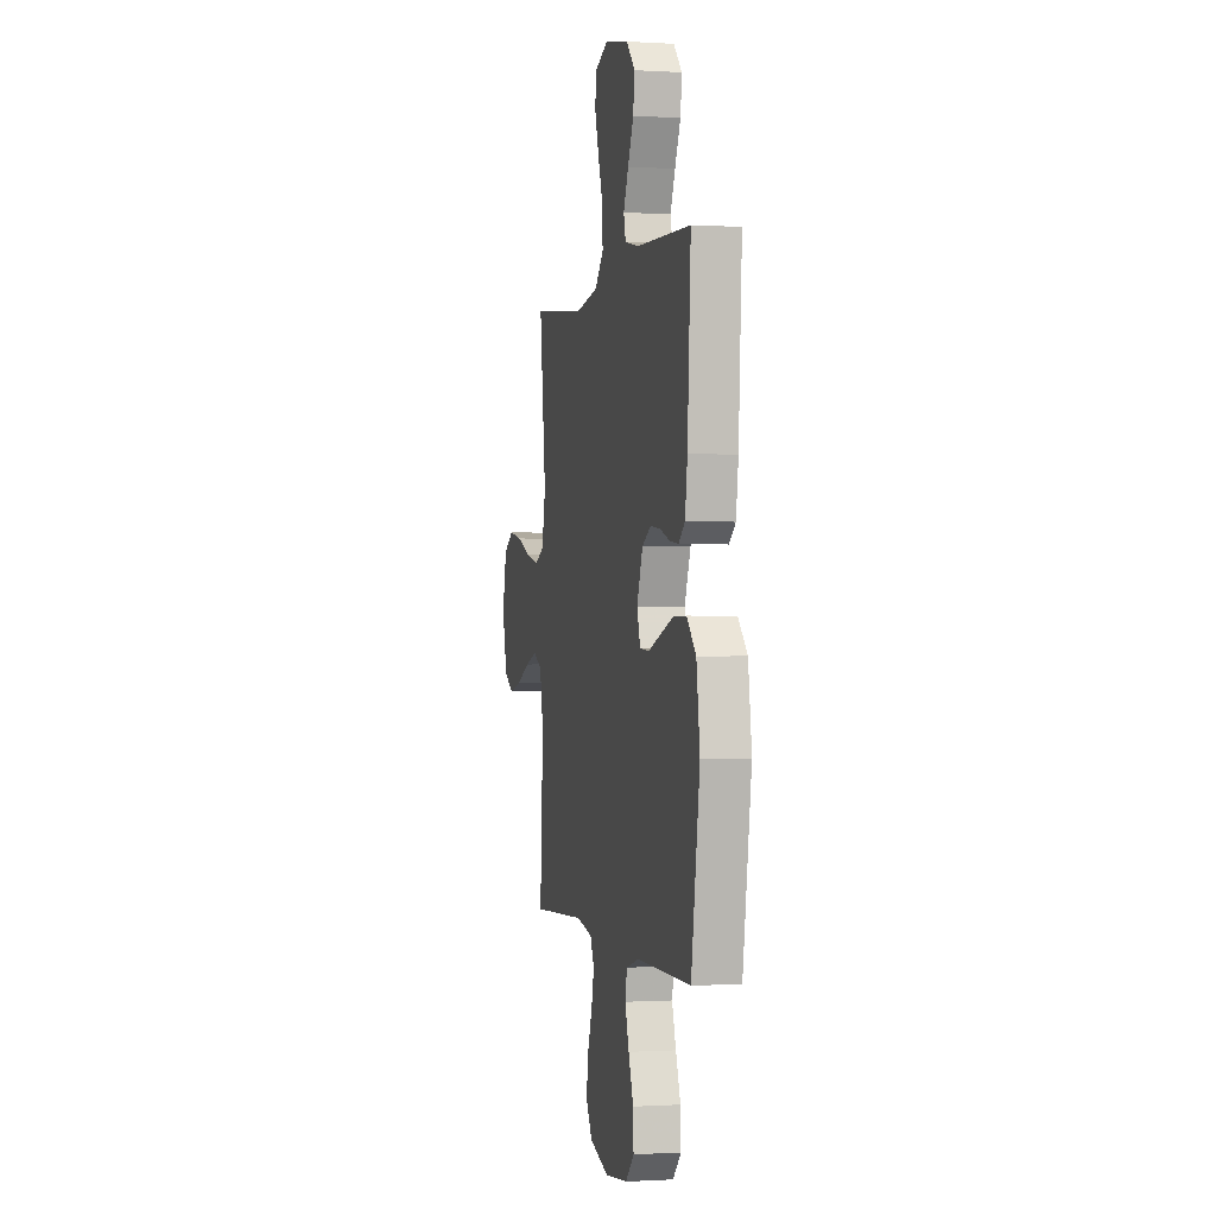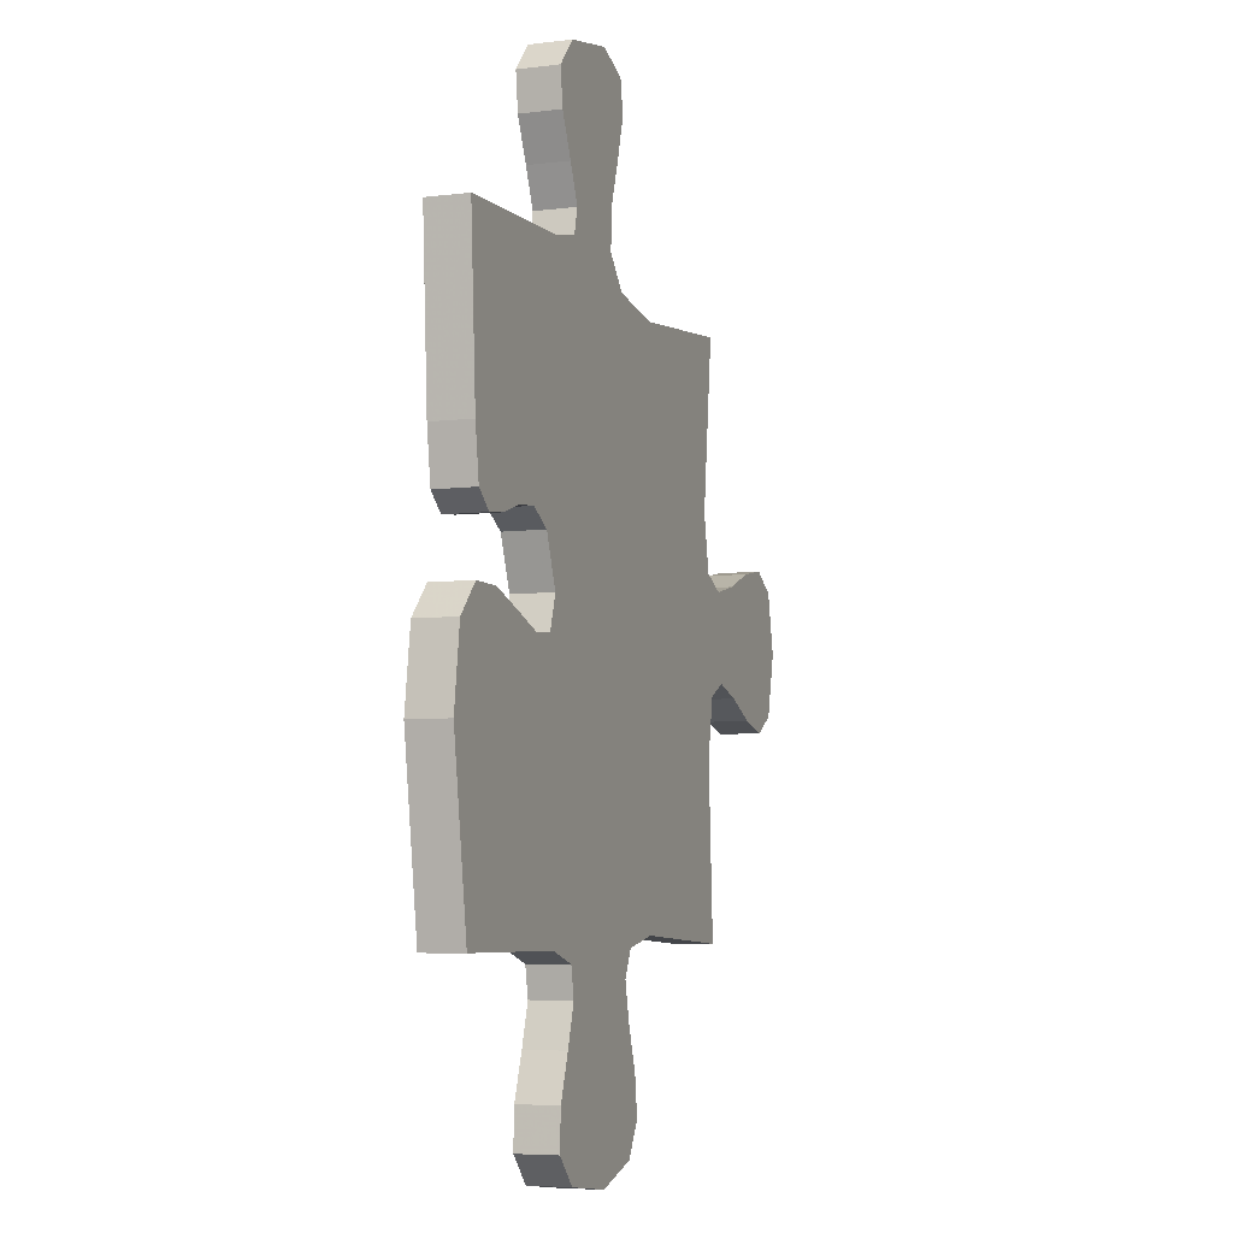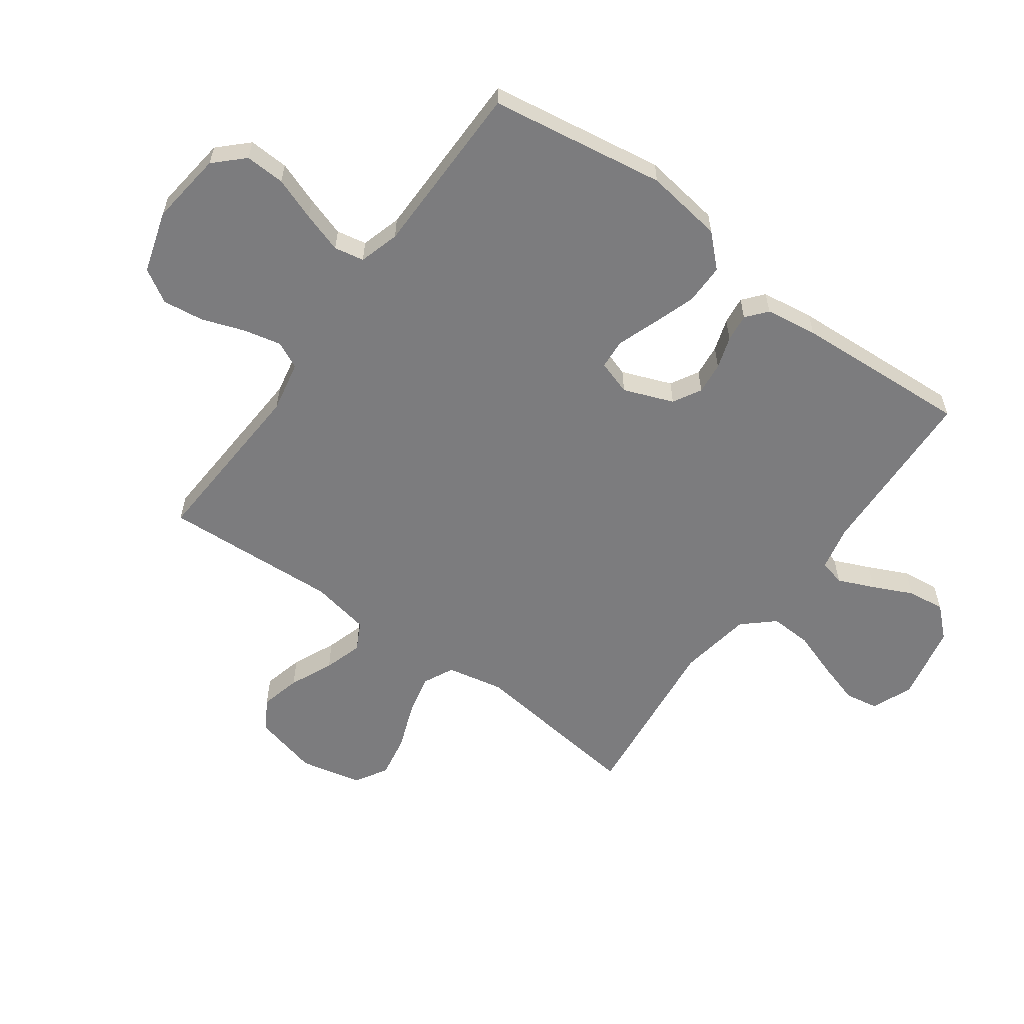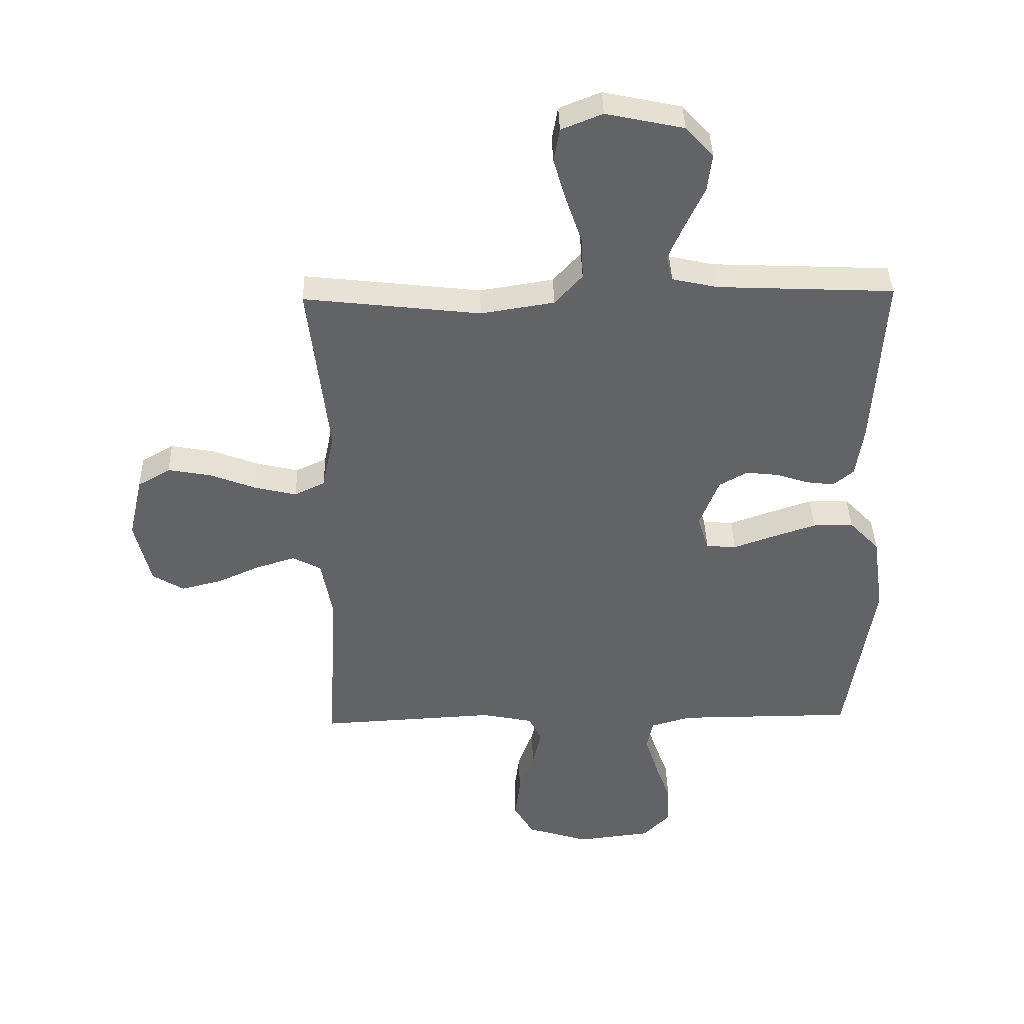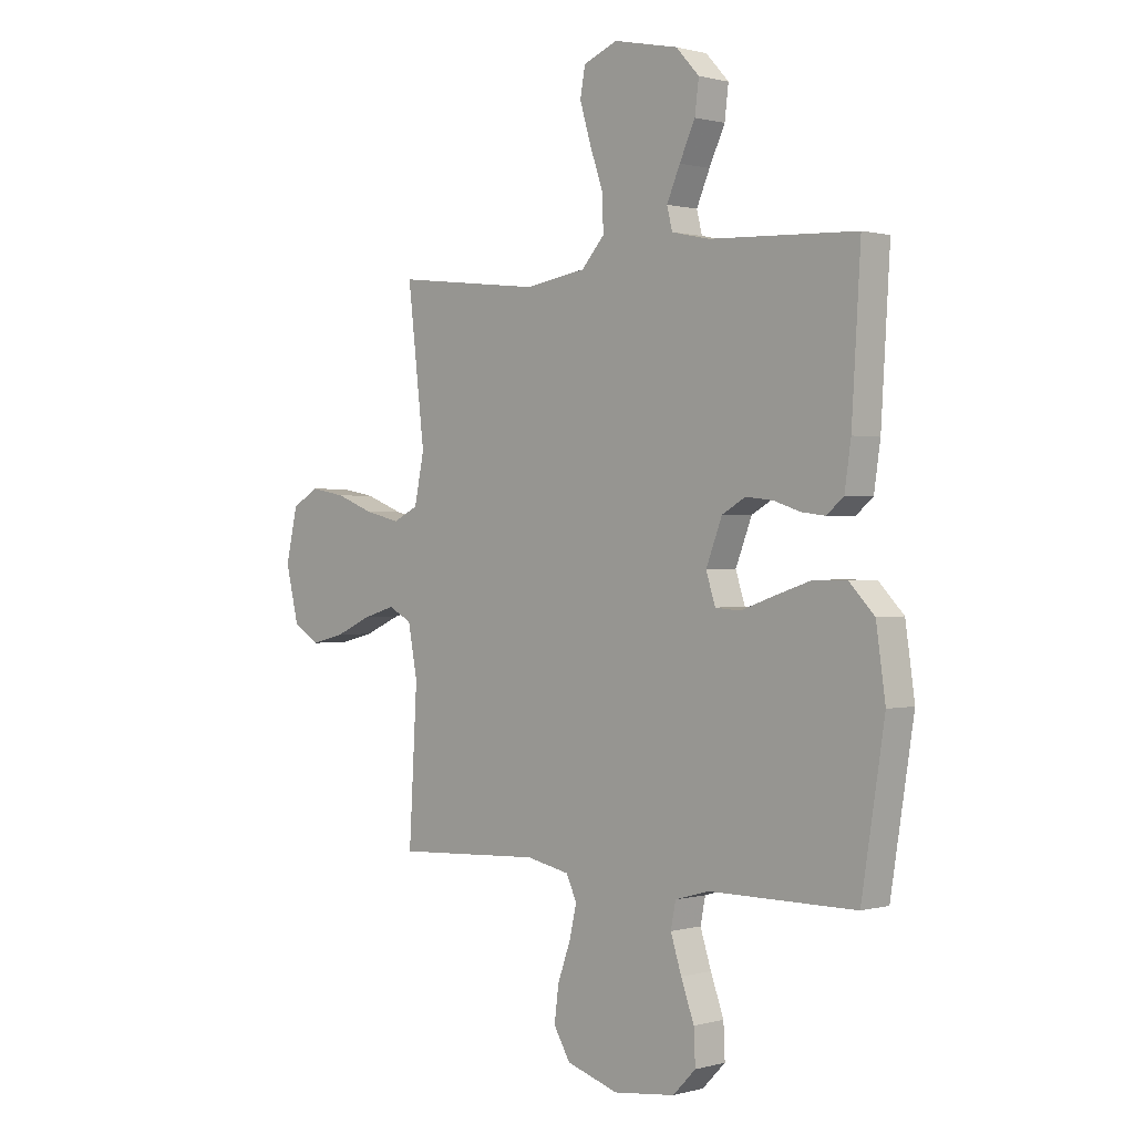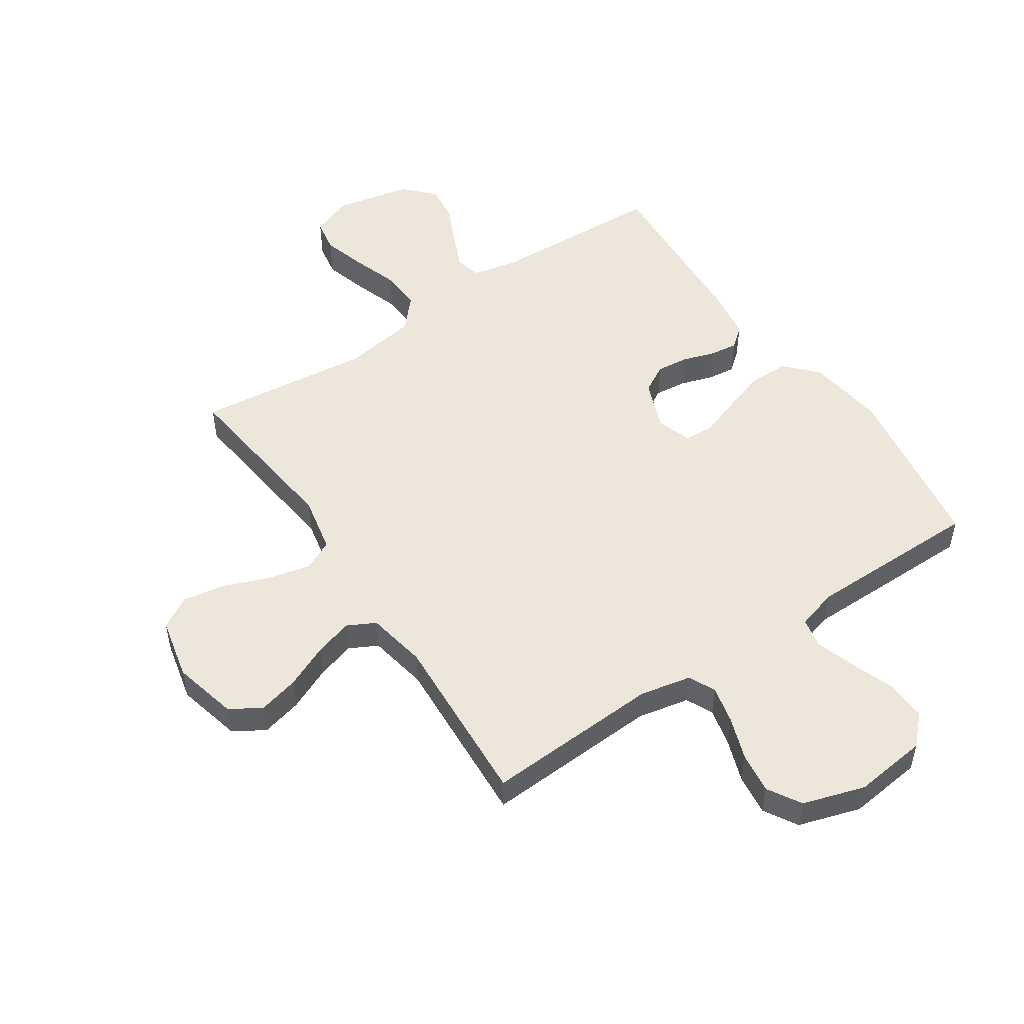
<metadata>
{"format":"obj","ext":"obj","renderer":"f3d","projection":"perspective","resolution":1024,"background":"white","views":[{"elev":-0.4,"azim":-102.8,"up":"+Z"},{"elev":-6.0,"azim":-69.6,"up":"+Z"},{"elev":-58.9,"azim":-126.1,"up":"+Y"},{"elev":39.3,"azim":178.6,"up":"+Z"},{"elev":0.7,"azim":-135.0,"up":"+Z"},{"elev":51.3,"azim":146.1,"up":"+Y"}]}
</metadata>
<code>
v -0.5 0.07 -0.5
v -0.547 0.07 -0.2
v -0.528 0.07 -0.067
v -0.477 0.07 -0.014
v -0.408 0.07 -0.014
v -0.333 0.07 -0.039
v -0.265 0.07 -0.063
v -0.214 0.07 -0.059
v -0.195 0.07 0
v -0.228 0.07 0.085
v -0.276 0.07 0.112
v -0.331 0.07 0.106
v -0.386 0.07 0.088
v -0.434 0.07 0.082
v -0.469 0.07 0.111
v -0.482 0.07 0.2
v -0.5 0.07 0.5
v -0.2 0.07 0.513
v -0.123 0.07 0.53
v -0.112 0.07 0.574
v -0.139 0.07 0.636
v -0.171 0.07 0.704
v -0.179 0.07 0.768
v -0.132 0.07 0.819
v 0 0.07 0.847
v 0.07 0.07 0.819
v 0.08 0.07 0.762
v 0.058 0.07 0.688
v 0.031 0.07 0.609
v 0.028 0.07 0.538
v 0.075 0.07 0.486
v 0.2 0.07 0.466
v 0.5 0.07 0.5
v 0.465 0.07 0.2
v 0.485 0.07 0.103
v 0.537 0.07 0.078
v 0.609 0.07 0.095
v 0.687 0.07 0.125
v 0.76 0.07 0.138
v 0.815 0.07 0.106
v 0.839 0.07 0
v 0.812 0.07 -0.111
v 0.759 0.07 -0.143
v 0.69 0.07 -0.126
v 0.616 0.07 -0.093
v 0.55 0.07 -0.073
v 0.502 0.07 -0.098
v 0.483 0.07 -0.2
v 0.5 0.07 -0.5
v 0.2 0.07 -0.484
v 0.112 0.07 -0.502
v 0.09 0.07 -0.548
v 0.105 0.07 -0.613
v 0.131 0.07 -0.686
v 0.14 0.07 -0.756
v 0.106 0.07 -0.813
v 0 0.07 -0.846
v -0.126 0.07 -0.831
v -0.173 0.07 -0.783
v -0.17 0.07 -0.715
v -0.143 0.07 -0.641
v -0.121 0.07 -0.572
v -0.131 0.07 -0.521
v -0.2 0.07 -0.501
v -0.5 0 -0.5
v -0.547 0 -0.2
v -0.528 0 -0.067
v -0.477 0 -0.014
v -0.408 0 -0.014
v -0.333 0 -0.039
v -0.265 0 -0.063
v -0.214 0 -0.059
v -0.195 0 0
v -0.228 0 0.085
v -0.276 0 0.112
v -0.331 0 0.106
v -0.386 0 0.088
v -0.434 0 0.082
v -0.469 0 0.111
v -0.482 0 0.2
v -0.5 0 0.5
v -0.2 0 0.513
v -0.123 0 0.53
v -0.112 0 0.574
v -0.139 0 0.636
v -0.171 0 0.704
v -0.179 0 0.768
v -0.132 0 0.819
v 0 0 0.847
v 0.07 0 0.819
v 0.08 0 0.762
v 0.058 0 0.688
v 0.031 0 0.609
v 0.028 0 0.538
v 0.075 0 0.486
v 0.2 0 0.466
v 0.5 0 0.5
v 0.465 0 0.2
v 0.485 0 0.103
v 0.537 0 0.078
v 0.609 0 0.095
v 0.687 0 0.125
v 0.76 0 0.138
v 0.815 0 0.106
v 0.839 0 0
v 0.812 0 -0.111
v 0.759 0 -0.143
v 0.69 0 -0.126
v 0.616 0 -0.093
v 0.55 0 -0.073
v 0.502 0 -0.098
v 0.483 0 -0.2
v 0.5 0 -0.5
v 0.2 0 -0.484
v 0.112 0 -0.502
v 0.09 0 -0.548
v 0.105 0 -0.613
v 0.131 0 -0.686
v 0.14 0 -0.756
v 0.106 0 -0.813
v 0 0 -0.846
v -0.126 0 -0.831
v -0.173 0 -0.783
v -0.17 0 -0.715
v -0.143 0 -0.641
v -0.121 0 -0.572
v -0.131 0 -0.521
v -0.2 0 -0.501
f 59 60 61
f 58 59 61
f 57 58 61
f 56 57 61
f 55 56 61
f 54 55 61
f 53 54 61
f 52 53 61 62
f 51 52 62 63
f 48 49 50
f 51 63 64
f 50 51 64
f 48 50 64
f 47 48 64
f 43 44 45
f 42 43 45
f 41 42 45
f 40 41 45
f 39 40 45
f 38 39 45
f 37 38 45
f 36 37 45 46
f 35 36 46 47
f 32 33 34
f 35 47 64
f 34 35 64
f 32 34 64
f 31 32 64
f 27 28 29
f 26 27 29
f 25 26 29
f 24 25 29
f 23 24 29
f 22 23 29
f 21 22 29
f 20 21 29 30
f 30 31 64
f 20 30 64
f 19 20 64
f 16 17 18
f 15 16 18
f 14 15 18
f 13 14 18
f 12 13 18
f 11 12 18 19
f 5 6 7
f 4 5 7
f 3 4 7
f 2 3 7
f 1 2 7
f 64 1 7
f 64 7 8
f 10 11 19
f 9 10 19
f 9 19 64
f 8 9 64
f 125 124 123
f 125 123 122
f 125 122 121
f 125 121 120
f 125 120 119
f 125 119 118
f 125 118 117
f 126 125 117 116
f 127 126 116 115
f 114 113 112
f 128 127 115
f 128 115 114
f 128 114 112
f 128 112 111
f 109 108 107
f 109 107 106
f 109 106 105
f 109 105 104
f 109 104 103
f 109 103 102
f 109 102 101
f 110 109 101 100
f 111 110 100 99
f 98 97 96
f 128 111 99
f 128 99 98
f 128 98 96
f 128 96 95
f 93 92 91
f 93 91 90
f 93 90 89
f 93 89 88
f 93 88 87
f 93 87 86
f 93 86 85
f 94 93 85 84
f 128 95 94
f 128 94 84
f 128 84 83
f 82 81 80
f 82 80 79
f 82 79 78
f 82 78 77
f 82 77 76
f 83 82 76 75
f 71 70 69
f 71 69 68
f 71 68 67
f 71 67 66
f 71 66 65
f 71 65 128
f 72 71 128
f 83 75 74
f 83 74 73
f 128 83 73
f 128 73 72
f 1 65 66 2
f 2 66 67 3
f 3 67 68 4
f 4 68 69 5
f 5 69 70 6
f 6 70 71 7
f 7 71 72 8
f 8 72 73 9
f 9 73 74 10
f 10 74 75 11
f 11 75 76 12
f 12 76 77 13
f 13 77 78 14
f 14 78 79 15
f 15 79 80 16
f 16 80 81 17
f 17 81 82 18
f 18 82 83 19
f 19 83 84 20
f 20 84 85 21
f 21 85 86 22
f 22 86 87 23
f 23 87 88 24
f 24 88 89 25
f 25 89 90 26
f 26 90 91 27
f 27 91 92 28
f 28 92 93 29
f 29 93 94 30
f 30 94 95 31
f 31 95 96 32
f 32 96 97 33
f 33 97 98 34
f 34 98 99 35
f 35 99 100 36
f 36 100 101 37
f 37 101 102 38
f 38 102 103 39
f 39 103 104 40
f 40 104 105 41
f 41 105 106 42
f 42 106 107 43
f 43 107 108 44
f 44 108 109 45
f 45 109 110 46
f 46 110 111 47
f 47 111 112 48
f 48 112 113 49
f 49 113 114 50
f 50 114 115 51
f 51 115 116 52
f 52 116 117 53
f 53 117 118 54
f 54 118 119 55
f 55 119 120 56
f 56 120 121 57
f 57 121 122 58
f 58 122 123 59
f 59 123 124 60
f 60 124 125 61
f 61 125 126 62
f 62 126 127 63
f 63 127 128 64
f 64 128 65 1

</code>
